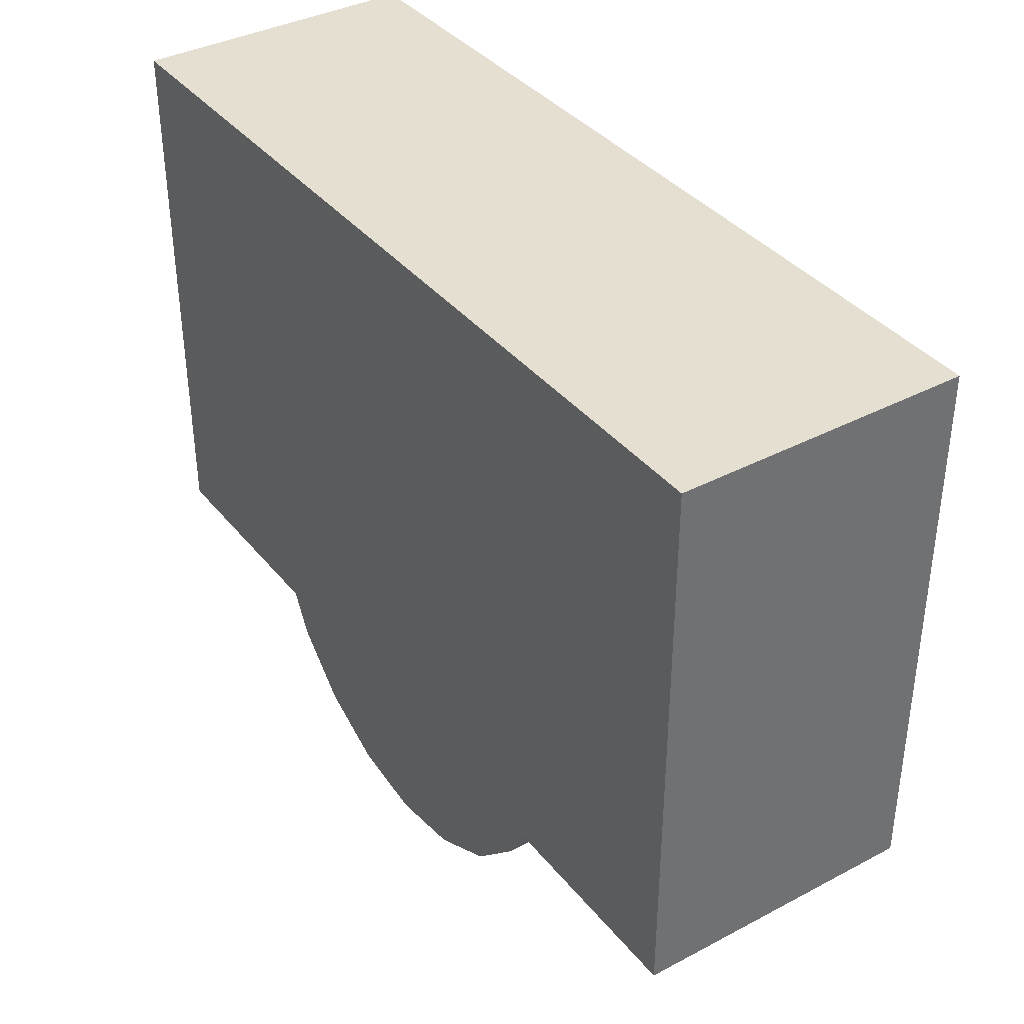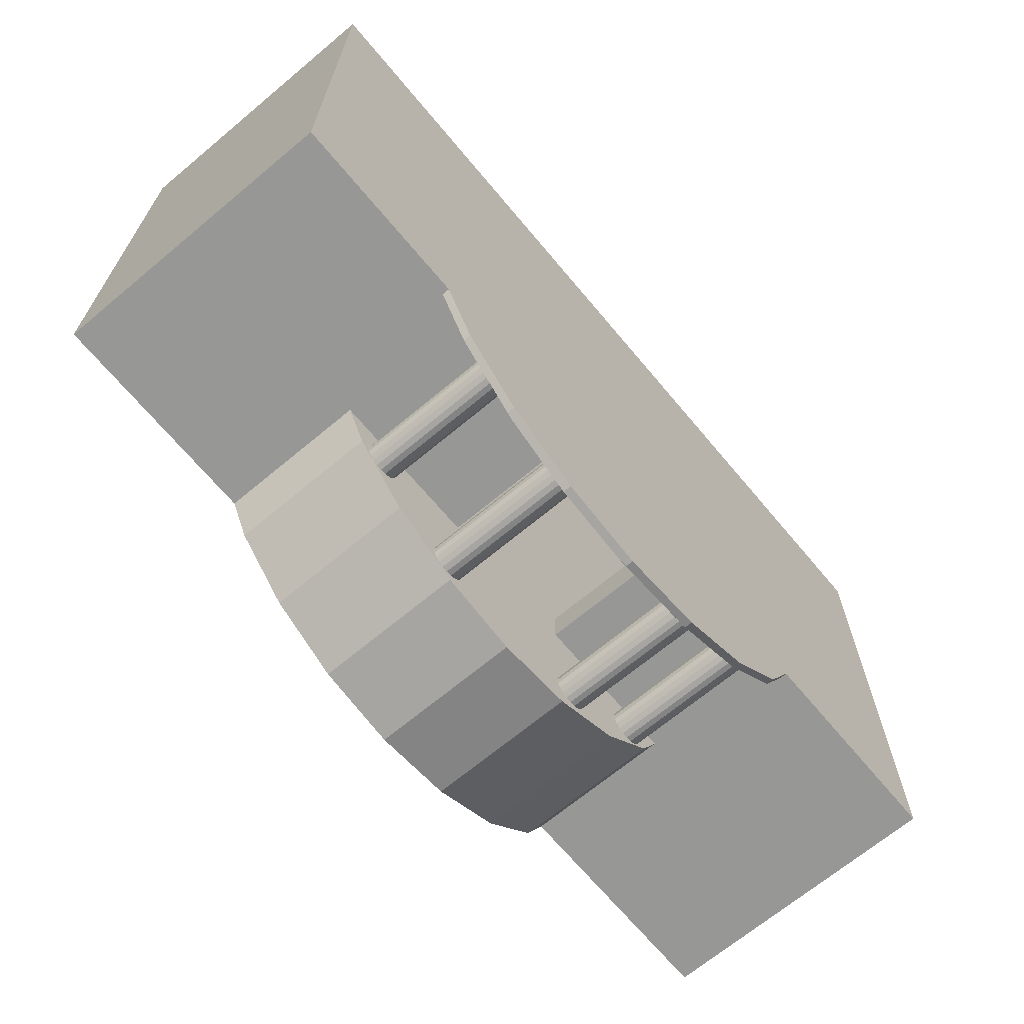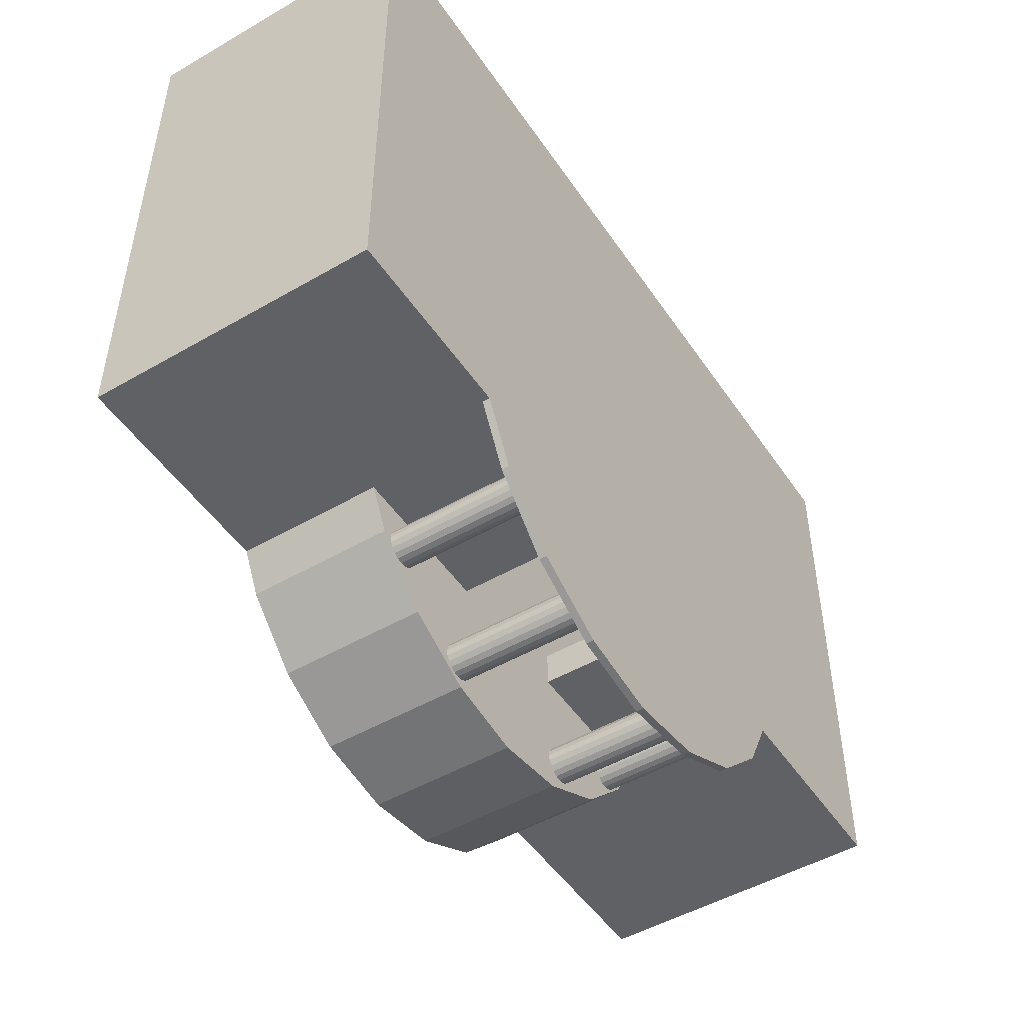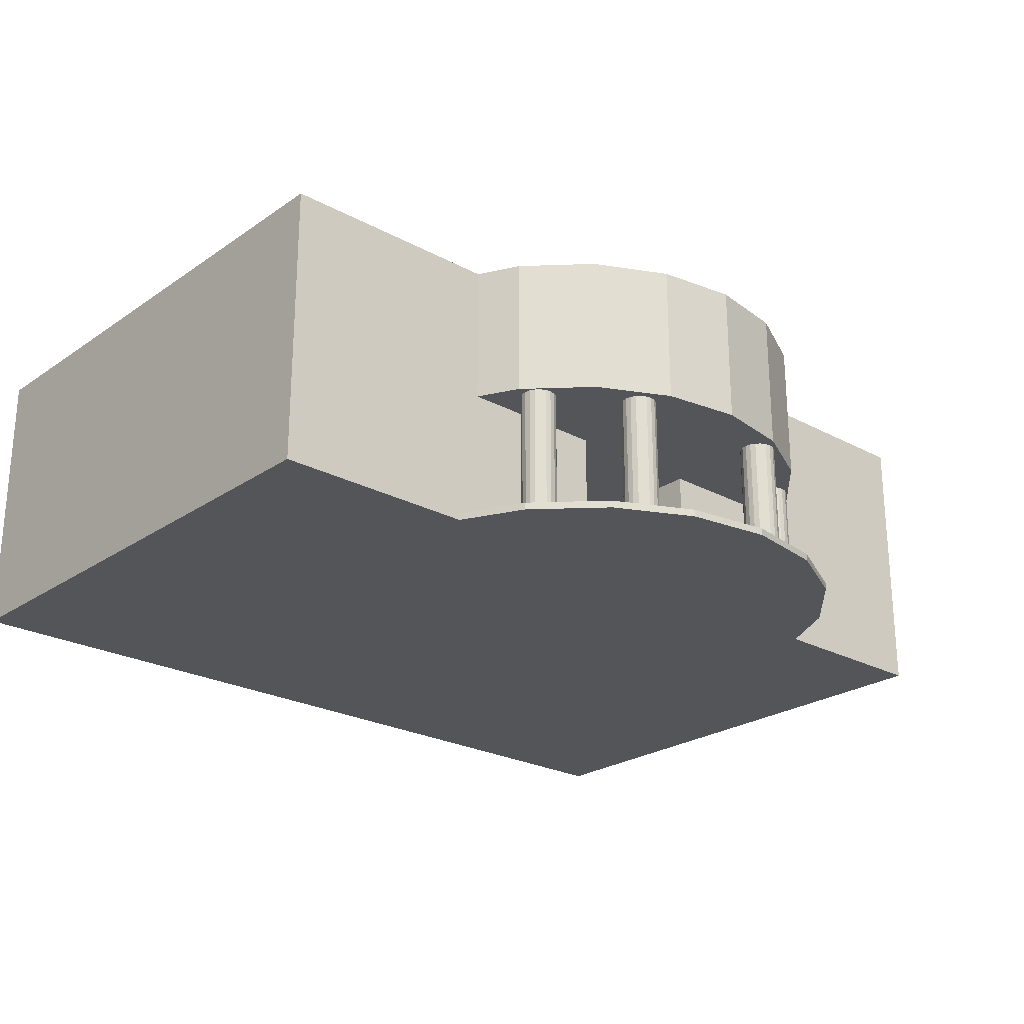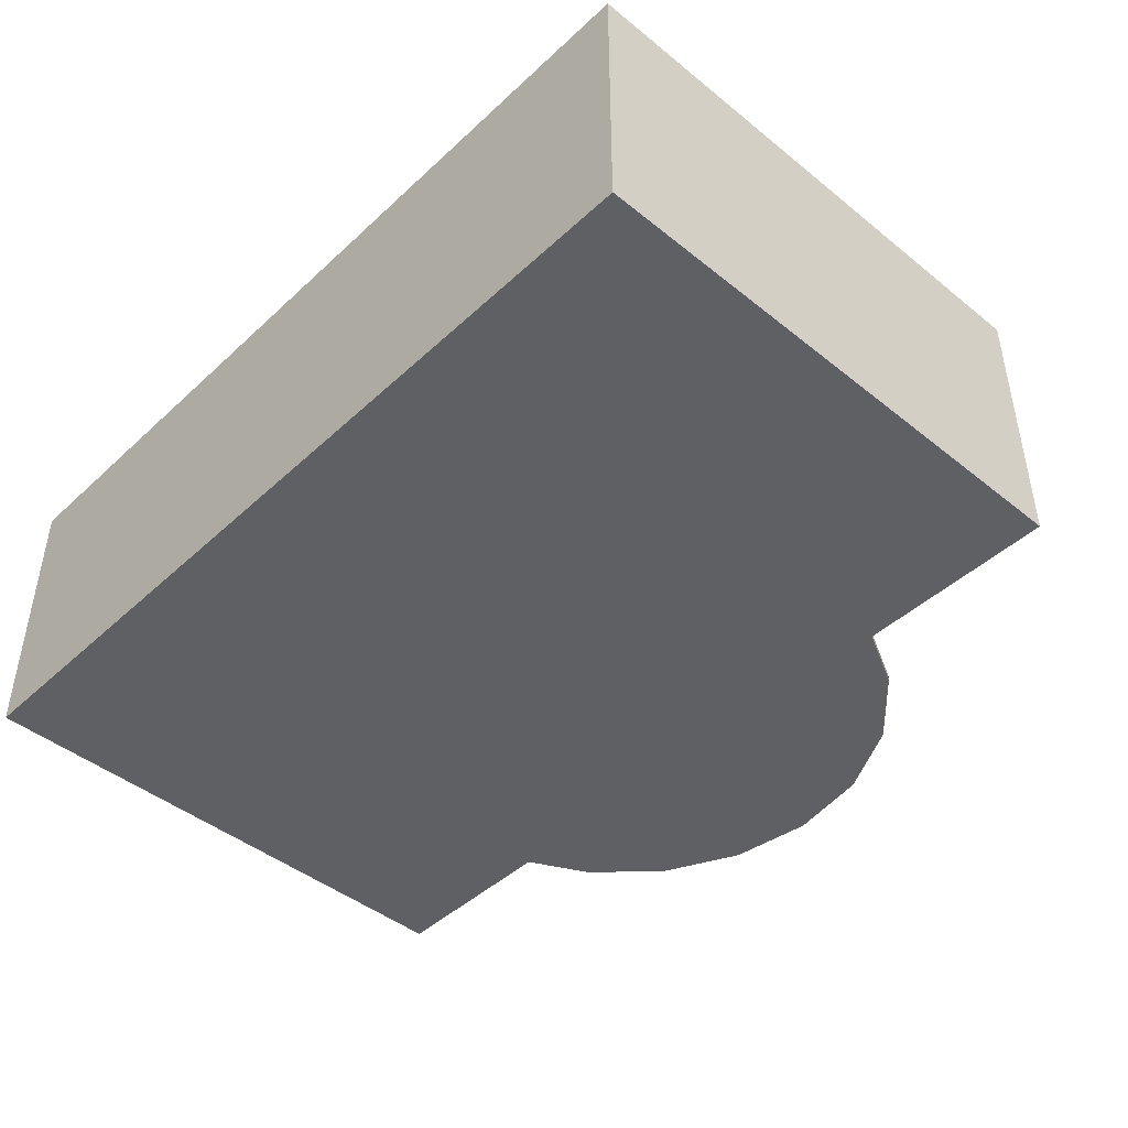
<metadata>
{"format":"obj","ext":"obj","renderer":"f3d","projection":"perspective","resolution":1024,"background":"white","views":[{"elev":37.5,"azim":56.0,"up":"+Y"},{"elev":-68.1,"azim":129.9,"up":"+Y"},{"elev":-49.1,"azim":122.7,"up":"+Y"},{"elev":-24.2,"azim":-41.7,"up":"+Z"},{"elev":-44.7,"azim":-133.1,"up":"+Z"}]}
</metadata>
<code>
o obj_0
v 62 		-26 		40
v 62 		-26 		0
v 62 		51 		0
v 62 		51 		40
v -62 		51 		40
v -62 		51 		0
v -62 		-26 		0
v -62 		-26 		40
v -9.816 		-44.29 		40
v 1 		-46 		40
v 11.82 		-44.29 		40
v 21.57 		-39.32 		40
v 29.32 		-31.57 		40
v 32.16 		-26 		40
v -30.16 		-26 		40
v -27.32 		-31.57 		40
v 14.88 		-41.27 		20
v -19.57 		-39.32 		40
v 14.52 		-41.97 		20
v -12.27 		-41.88 		20
v -12.97 		-41.52 		20
v -11.5 		-42 		20
v 10.12 		-41.27 		20
v 29.32 		-31.57 		1
v 23.12 		-32.27 		2
v 23 		-31.5 		2
v -21 		-31.5 		2
v 10.48 		-41.97 		20
v 32.16 		-26 		1
v -21.12 		-32.27 		2
v 23.48 		-30.03 		20
v 23.12 		-30.73 		20
v 36.19 		-26 		0
v 36.19 		-26 		1
v 23 		-31.5 		20
v 25.5 		-29 		2
v -21.12 		-30.73 		2
v 23.12 		-32.27 		20
v 13.09 		-48.16 		0
v 1.5 		-50 		0
v -10.09 		-48.16 		0
v 27.88 		-32.27 		20
v 25.5 		-34 		20
v 26.27 		-33.88 		20
v -21.48 		-30.03 		2
v 26.27 		-33.88 		2
v 25.5 		-34 		2
v 28 		-31.5 		20
v 27.88 		-30.73 		20
v -9.003 		-5.997 		0
v 11 		-5.997 		0
v 26.97 		-33.52 		20
v 11 		-26 		0
v -9.003 		-26 		0
v -28.84 		-34.54 		0
v -33.19 		-26 		0
v 27.52 		-30.03 		20
v 27.52 		-32.97 		20
v -22.03 		-29.48 		2
v 26.97 		-29.48 		20
v 26.97 		-33.52 		2
v -20.54 		-42.84 		0
v 26.27 		-29.12 		20
v -22.73 		-29.12 		2
v 23.48 		-32.97 		20
v -10.09 		-48.16 		1
v 1.5 		-50 		1
v 25.5 		-29 		20
v 13.09 		-48.16 		1
v 1 		-46 		1
v 24.03 		-33.52 		20
v 24.73 		-33.88 		20
v -23.5 		-29 		2
v 24.73 		-29.12 		20
v 24.03 		-29.48 		20
v 27.52 		-32.97 		2
v -24.27 		-29.12 		2
v -23.5 		-29 		20
v 23.54 		-42.84 		0
v -30.16 		-26 		2
v -27.32 		-31.57 		2
v -26 		-31.5 		2
v -21.12 		-32.27 		20
v -30.16 		-26 		1
v -27.32 		-31.57 		1
v -21 		-31.5 		20
v -24.97 		-29.48 		2
v -21.12 		-30.73 		20
v -33.19 		-26 		1
v -21.48 		-30.03 		20
v -28.84 		-34.54 		1
v -25.52 		-30.03 		2
v -22.03 		-29.48 		20
v 23.48 		-32.97 		2
v -22.73 		-29.12 		20
v -25.88 		-30.73 		2
v -19.57 		-39.32 		2
v -24.27 		-29.12 		20
v -14 		-39.5 		2
v 24.03 		-33.52 		2
v -23.5 		-34 		2
v -24.97 		-29.48 		20
v -19.57 		-39.32 		1
v -25.52 		-30.03 		20
v 24.73 		-33.88 		2
v -25.88 		-32.27 		2
v -25.88 		-30.73 		20
v -26 		-31.5 		20
v 31.84 		-34.54 		0
v -25.88 		-32.27 		20
v -20.54 		-42.84 		1
v -23.5 		-34 		20
v -22.73 		-33.88 		20
v -22.03 		-33.52 		20
v -21.48 		-32.97 		20
v -22.73 		-33.88 		2
v -9.816 		-44.29 		2
v 1 		-46 		2
v -22.03 		-33.52 		2
v -11.5 		-42 		2
v -25.52 		-32.97 		20
v -21.48 		-32.97 		2
v -24.97 		-33.52 		20
v -9.816 		-44.29 		1
v -24.27 		-33.88 		20
v 1 		-46 		20
v 11.82 		-44.29 		20
v 21.57 		-39.32 		20
v -25.52 		-32.97 		2
v 11.82 		-44.29 		2
v 29.32 		-31.57 		20
v 12.5 		-43 		2
v 32.16 		-26 		20
v 11.82 		-44.29 		1
v -30.16 		-26 		20
v -27.32 		-31.57 		20
v -19.57 		-39.32 		20
v -9.816 		-44.29 		20
v -24.97 		-33.52 		2
v -24.27 		-33.88 		2
v 23.54 		-42.84 		1
v -9.003 		-26 		2
v -9.003 		-26 		20
v 12.5 		-43 		20
v 13.27 		-42.88 		20
v 13.97 		-42.52 		20
v -14 		-39.5 		20
v 11.03 		-42.52 		20
v 11.73 		-42.88 		20
v 11 		-26 		20
v 11 		-26 		2
v 32.16 		-26 		2
v 10 		-40.5 		20
v -9 		-39.5 		20
v 15 		-40.5 		2
v 15 		-40.5 		20
v 14.88 		-39.73 		2
v 12.5 		-38 		20
v 13.27 		-42.88 		2
v 14.52 		-39.03 		2
v 14.88 		-39.73 		20
v 14.52 		-39.03 		20
v 13.97 		-38.48 		20
v 13.27 		-38.12 		20
v 13.97 		-38.48 		2
v 13.97 		-42.52 		2
v 11 		-21 		2
v -9.003 		-21 		2
v 11.73 		-38.12 		20
v -9.122 		-40.27 		2
v 13.27 		-38.12 		2
v 11 		-21 		1.998
v -9.003 		-21 		1.998
v 11.03 		-38.48 		20
v -9.003 		-5.997 		1.998
v 11 		-5.997 		1.998
v -9.003 		-21 		20
v 11 		-21 		20
v 10.48 		-39.03 		20
v -9 		-39.5 		2
v 12.5 		-38 		2
v 11 		-21 		20
v -9.003 		-21 		20
v 10.12 		-39.73 		20
v -9.122 		-38.73 		2
v 11.73 		-38.12 		2
v -9.477 		-38.03 		2
v 11.03 		-38.48 		2
v 11.03 		-42.52 		2
v -56 		47 		22
v -56 		47 		1.998
v -10.03 		-37.48 		2
v 10.48 		-39.03 		2
v 11.73 		-42.88 		2
v -56 		-21 		22
v -56 		-21 		1.998
v -10.73 		-37.12 		2
v 10.12 		-39.73 		2
v -11.5 		-37 		2
v 10 		-40.5 		2
v 57 		47 		22
v 57 		47 		1.998
v 57 		-21 		22
v 57 		-21 		1.998
v -12.27 		-37.12 		2
v -11.5 		-37 		20
v -12.97 		-37.48 		2
v -9.122 		-40.27 		20
v 21.57 		-39.32 		2
v -13.52 		-38.03 		2
v -9.122 		-38.73 		20
v 14.52 		-41.97 		2
v -13.88 		-38.73 		2
v -9.477 		-38.03 		20
v 21.57 		-39.32 		1
v -10.03 		-37.48 		20
v 14.88 		-41.27 		2
v -13.88 		-40.27 		2
v -10.73 		-37.12 		20
v 31.84 		-34.54 		1
v -10.73 		-41.88 		2
v -12.27 		-37.12 		20
v -10.03 		-41.52 		2
v -12.97 		-37.48 		20
v -9.477 		-40.97 		2
v -13.52 		-38.03 		20
v 10.12 		-41.27 		2
v -13.88 		-38.73 		20
v -13.52 		-40.97 		2
v 10.48 		-41.97 		2
v -12.97 		-41.52 		2
v -13.88 		-40.27 		20
v -12.27 		-41.88 		2
v -10.73 		-41.88 		20
v 27.88 		-32.27 		2
v -10.03 		-41.52 		20
v 28 		-31.5 		2
v -9.477 		-40.97 		20
v 29.32 		-31.57 		2
v 27.88 		-30.73 		2
v -13.52 		-40.97 		20
v 27.52 		-30.03 		2
v 26.97 		-29.48 		2
v 26.27 		-29.12 		2
v 24.73 		-29.12 		2
v 24.03 		-29.48 		2
v 23.48 		-30.03 		2
v 23.12 		-30.73 		2
g group_0_14541540
f 1 2 3
f 1 3 4
f 5 6 7
f 5 7 8
f 11 12 10
f 12 13 10
f 9 10 13
f 14 15 13
f 15 16 13
f 16 18 13
f 9 13 18
f 14 4 15
f 15 5 8
f 34 29 220
f 24 220 29
f 5 15 4
f 35 150 32
f 14 1 4
f 30 207 27
f 152 151 36
f 45 142 59
f 50 51 53
f 50 53 54
f 44 52 128
f 6 3 50
f 128 52 131
f 58 131 52
f 54 56 50
f 7 6 56
f 50 56 6
f 46 209 61
f 53 51 33
f 3 33 51
f 51 50 3
f 2 33 3
f 71 128 65
f 161 162 65
f 72 128 71
f 69 134 67
f 66 67 70
f 70 124 66
f 67 40 39
f 67 39 69
f 40 67 66
f 40 66 41
f 209 239 61
f 64 142 73
f 98 135 78
f 95 78 143
f 106 82 81
f 80 81 96
f 80 84 85
f 80 85 81
f 77 80 87
f 90 143 88
f 93 143 90
f 89 91 85
f 89 85 84
f 87 80 92
f 111 103 91
f 55 89 56
f 91 89 55
f 93 95 143
f 171 165 26
f 55 111 91
f 92 80 96
f 135 143 78
f 98 102 135
f 26 151 171
f 102 104 135
f 97 99 213
f 97 213 119
f 119 116 97
f 97 101 140
f 165 160 25
f 82 96 81
f 135 104 107
f 108 136 107
f 105 100 209
f 43 72 105
f 85 91 103
f 66 124 111
f 129 106 81
f 80 73 142
f 64 59 142
f 77 73 80
f 111 55 62
f 115 228 114
f 41 66 111
f 41 111 62
f 101 97 116
f 121 123 136
f 110 121 136
f 120 233 117
f 233 231 117
f 137 136 123
f 117 97 124
f 103 124 97
f 40 54 53
f 124 70 118
f 124 118 117
f 40 53 39
f 127 11 126
f 10 126 11
f 103 111 124
f 128 12 127
f 12 11 127
f 174 188 193
f 97 139 81
f 131 13 128
f 13 12 128
f 132 194 130
f 130 189 118
f 81 85 97
f 14 13 133
f 131 133 13
f 134 130 70
f 118 70 130
f 135 136 15
f 136 16 15
f 87 104 102
f 137 18 136
f 18 16 136
f 18 137 9
f 138 9 137
f 215 134 141
f 70 67 134
f 129 81 139
f 139 97 140
f 126 10 9
f 126 9 138
f 85 103 97
f 69 39 79
f 69 79 141
f 17 217 155
f 8 7 135
f 80 135 89
f 89 84 80
f 135 80 143
f 142 143 80
f 15 8 135
f 136 135 107
f 108 110 136
f 56 89 7
f 105 72 71
f 123 125 137
f 125 112 137
f 112 113 137
f 113 114 137
f 137 114 228
f 137 147 232
f 89 135 7
f 137 241 21
f 138 137 21
f 234 236 138
f 27 86 83
f 237 48 42
f 27 37 86
f 49 48 237
f 126 148 127
f 242 57 49
f 145 146 127
f 144 145 127
f 60 57 242
f 148 28 189
f 151 152 133
f 128 127 146
f 146 19 128
f 189 149 148
f 64 95 93
f 192 197 216
f 64 73 95
f 151 133 150
f 199 206 197
f 166 146 145
f 29 34 152
f 54 40 41
f 87 102 98
f 246 75 74
f 19 146 166
f 149 127 148
f 126 28 148
f 246 31 75
f 2 133 34
f 149 144 127
f 133 152 34
f 210 213 228
f 35 32 26
f 54 41 62
f 33 2 34
f 213 99 228
f 230 28 23
f 208 154 126
f 153 126 154
f 184 153 154
f 211 184 154
f 25 38 26
f 35 26 38
f 2 1 133
f 25 94 38
f 14 133 1
f 43 128 72
f 161 65 128
f 44 128 43
f 22 120 221
f 155 209 157
f 194 132 149
f 169 150 158
f 52 61 58
f 130 159 132
f 156 161 128
f 157 209 160
f 76 235 58
f 209 130 215
f 134 215 130
f 162 157 160
f 5 4 6
f 164 35 163
f 162 163 38
f 21 229 231
f 69 141 134
f 21 231 20
f 6 4 3
f 159 145 132
f 144 132 145
f 160 165 162
f 159 130 166
f 209 166 130
f 167 168 142
f 167 142 151
f 169 174 150
f 211 150 174
f 100 94 160
f 167 172 173
f 167 173 168
f 145 159 166
f 174 179 211
f 175 173 172
f 175 172 176
f 164 165 171
f 211 179 184
f 143 177 178
f 143 178 150
f 88 86 37
f 182 178 177
f 182 177 183
f 164 171 158
f 181 158 171
f 88 37 90
f 45 90 37
f 240 49 237
f 181 151 186
f 200 198 180
f 189 230 118
f 45 59 90
f 176 202 175
f 201 190 191
f 158 181 186
f 49 240 242
f 203 182 183
f 186 151 188
f 203 190 201
f 243 60 242
f 78 95 73
f 142 168 177
f 142 177 143
f 174 186 188
f 128 19 17
f 63 60 244
f 243 244 60
f 77 98 73
f 78 73 98
f 189 130 194
f 17 156 128
f 195 203 183
f 195 183 177
f 168 196 177
f 173 196 168
f 195 177 196
f 196 175 191
f 173 175 196
f 216 187 192
f 77 87 98
f 194 149 189
f 219 216 197
f 63 244 68
f 36 68 244
f 203 195 190
f 126 153 23
f 28 126 23
f 191 190 195
f 191 195 196
f 150 178 167
f 150 167 151
f 96 107 104
f 144 149 132
f 36 245 68
f 191 202 201
f 167 178 204
f 172 167 204
f 203 204 178
f 178 182 203
f 199 142 205
f 205 27 207
f 202 176 204
f 191 175 202
f 172 204 176
f 109 79 53
f 222 199 205
f 219 143 216
f 222 224 86
f 86 143 222
f 187 185 198
f 142 187 198
f 188 142 193
f 198 193 142
f 192 187 142
f 230 227 118
f 170 118 180
f 118 223 117
f 204 203 201
f 204 201 202
f 205 207 222
f 207 30 210
f 210 122 213
f 79 39 53
f 32 248 26
f 46 47 209
f 47 105 209
f 94 25 160
f 209 100 160
f 209 155 217
f 212 209 217
f 209 212 166
f 33 109 53
f 216 150 214
f 114 119 115
f 166 212 19
f 24 209 215
f 65 38 94
f 99 97 218
f 17 19 217
f 212 217 19
f 218 97 229
f 46 44 47
f 43 47 44
f 206 143 219
f 120 117 221
f 44 46 52
f 61 52 46
f 141 220 215
f 24 215 220
f 83 86 224
f 226 83 224
f 221 117 223
f 227 200 118
f 141 79 109
f 141 109 220
f 76 58 61
f 34 220 33
f 109 33 220
f 223 118 225
f 225 118 170
f 185 180 198
f 25 26 165
f 115 122 83
f 97 117 231
f 23 200 227
f 137 228 147
f 155 156 17
f 65 94 71
f 100 71 94
f 83 30 27
f 229 97 231
f 71 100 105
f 156 155 161
f 157 161 155
f 227 230 23
f 162 161 157
f 43 105 47
f 20 231 233
f 126 138 236
f 22 20 120
f 233 120 20
f 76 61 239
f 235 76 239
f 165 163 162
f 189 28 230
f 93 90 59
f 165 164 163
f 42 58 235
f 197 142 199
f 192 142 197
f 180 118 200
f 142 27 205
f 208 126 238
f 236 238 126
f 237 235 239
f 59 64 93
f 142 188 151
f 181 171 151
f 45 37 142
f 37 27 142
f 119 213 122
f 122 210 30
f 239 152 240
f 208 238 170
f 209 24 239
f 235 237 42
f 158 186 169
f 24 29 152
f 24 152 239
f 237 239 240
f 243 242 152
f 241 137 232
f 180 154 208
f 180 208 170
f 186 174 169
f 185 211 154
f 185 154 180
f 174 193 179
f 138 21 20
f 20 22 138
f 240 152 242
f 243 152 244
f 22 234 138
f 211 185 214
f 187 214 185
f 193 198 184
f 193 184 179
f 87 92 104
f 216 214 187
f 153 184 200
f 198 200 184
f 92 96 104
f 54 55 56
f 62 55 54
f 200 23 153
f 96 82 108
f 96 108 107
f 244 152 36
f 219 197 206
f 106 110 82
f 108 82 110
f 133 68 150
f 38 163 35
f 38 65 162
f 150 35 164
f 211 214 150
f 164 158 150
f 206 222 143
f 228 115 226
f 83 226 115
f 88 143 86
f 150 216 143
f 206 199 222
f 129 121 106
f 112 101 116
f 112 116 113
f 114 113 119
f 119 113 116
f 222 207 224
f 245 36 151
f 58 42 131
f 48 49 131
f 122 115 119
f 74 68 245
f 245 151 246
f 226 224 210
f 207 210 224
f 110 106 121
f 245 246 74
f 133 63 68
f 74 150 68
f 246 151 247
f 123 121 139
f 129 139 121
f 210 228 226
f 246 247 31
f 123 139 125
f 140 125 139
f 247 151 248
f 48 131 42
f 125 140 112
f 101 112 140
f 228 99 147
f 32 31 248
f 247 248 31
f 26 248 151
f 30 83 122
f 218 232 99
f 147 99 232
f 57 133 49
f 22 221 234
f 60 133 57
f 223 236 234
f 223 234 221
f 131 49 133
f 63 133 60
f 236 223 238
f 225 238 223
f 225 170 238
f 218 229 232
f 241 232 229
f 75 150 74
f 229 21 241
f 75 31 150
f 31 32 150

</code>
